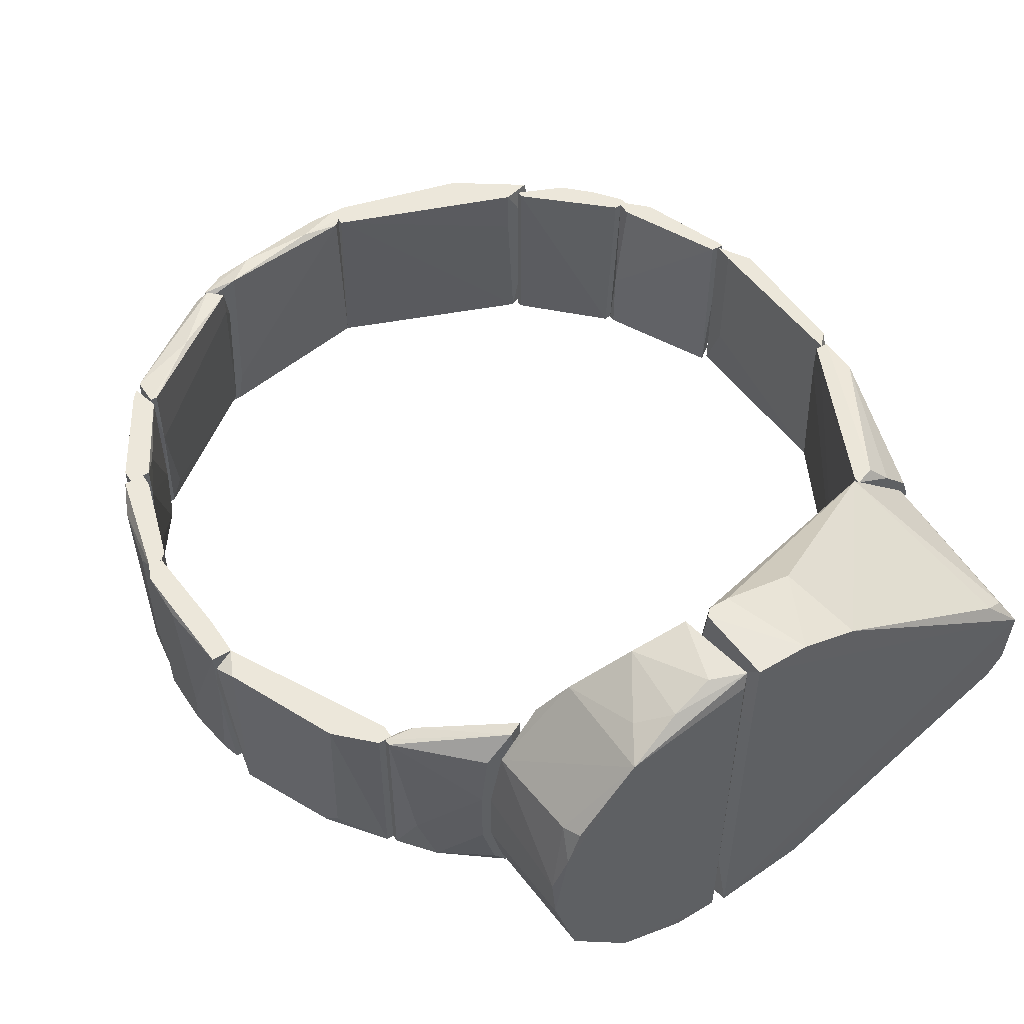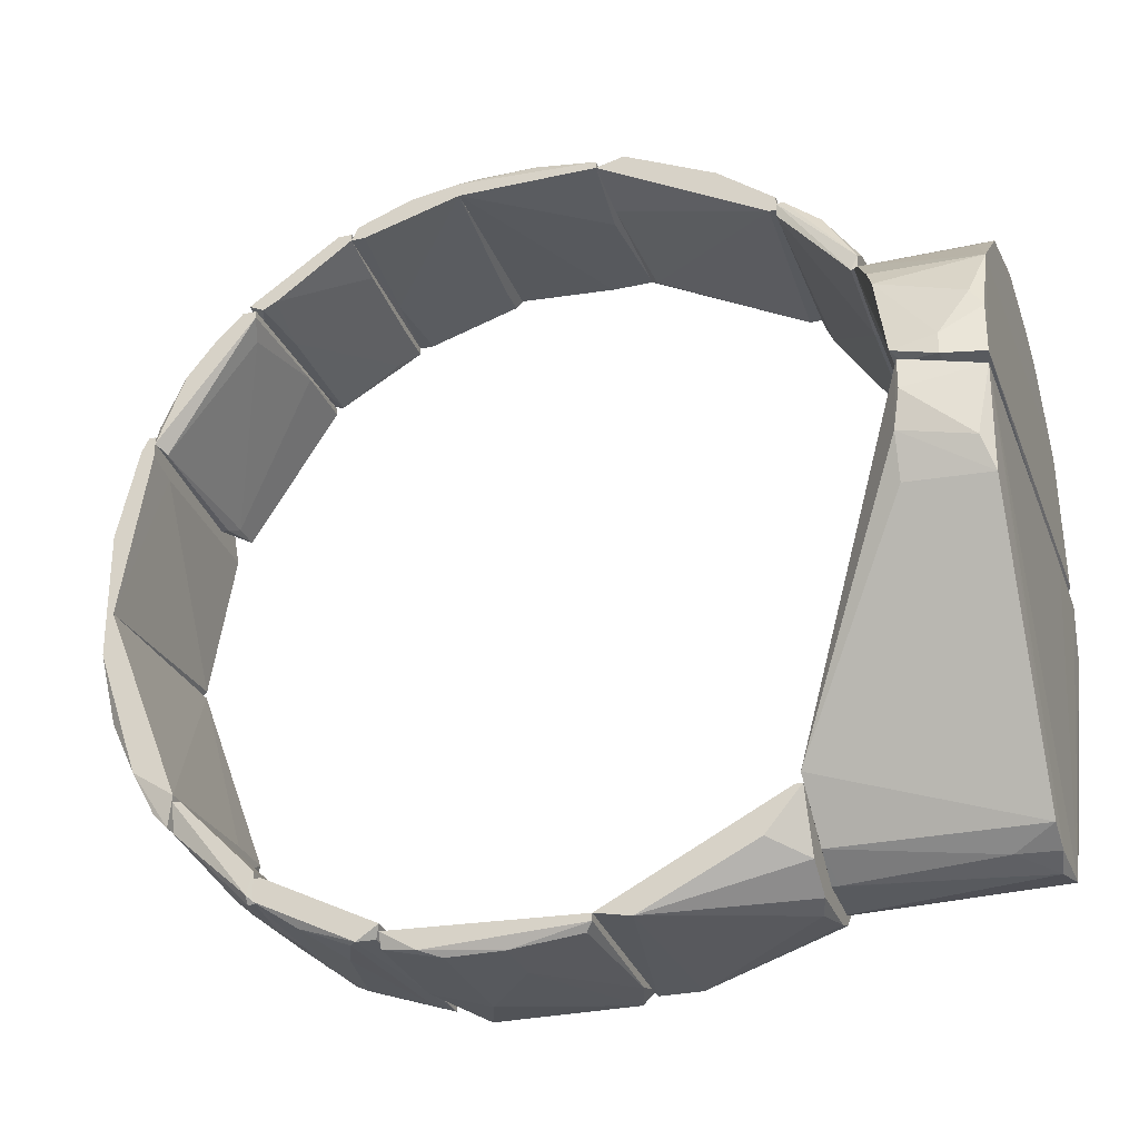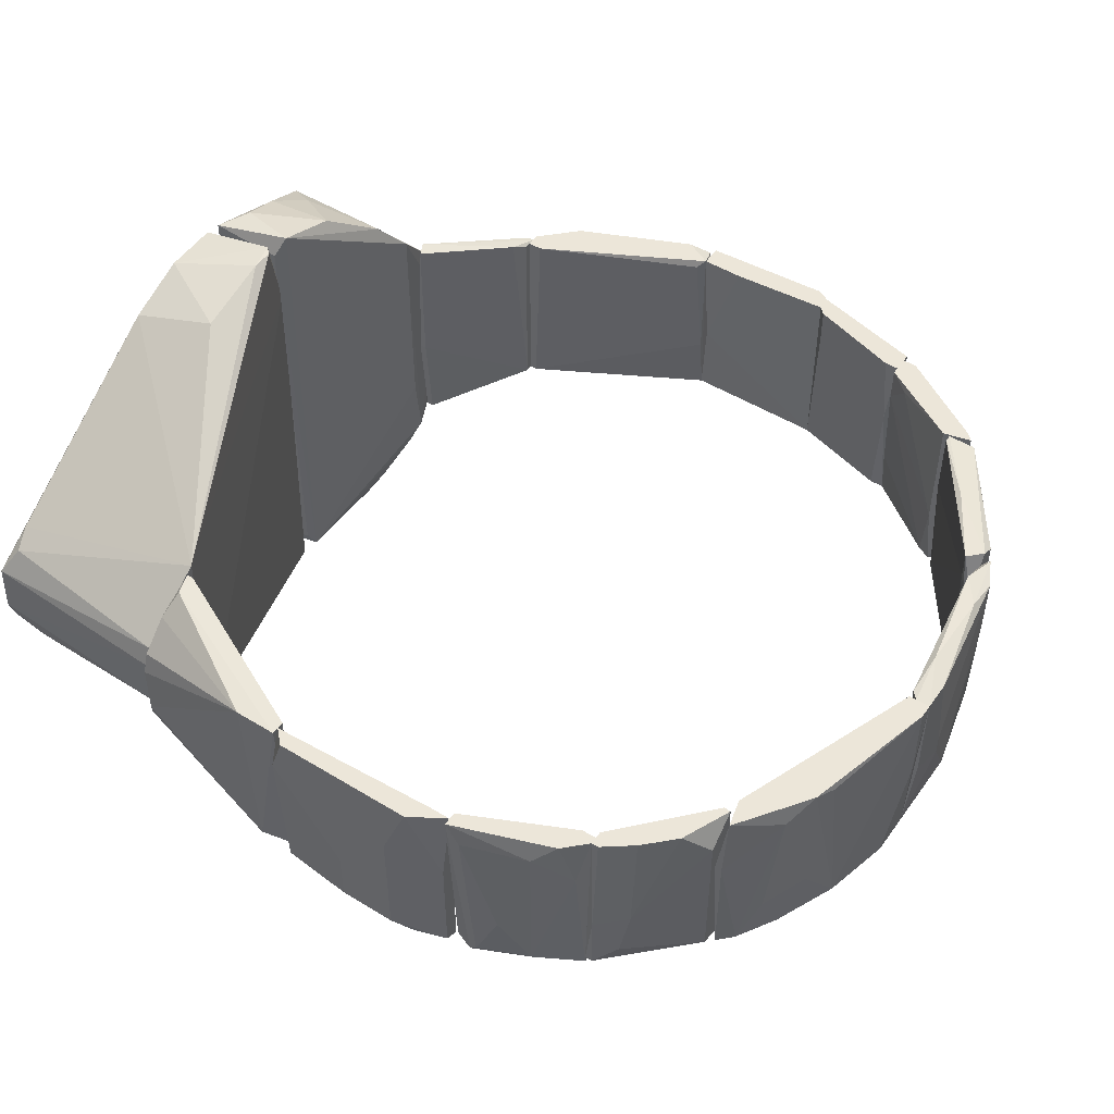
<metadata>
{"format":"obj","ext":"obj","renderer":"f3d","projection":"perspective","resolution":1024,"background":"white","views":[{"elev":52.1,"azim":57.3,"up":"+Y"},{"elev":-29.1,"azim":18.3,"up":"+Z"},{"elev":49.4,"azim":-145.9,"up":"+Y"}]}
</metadata>
<code>
o convex_13
v -0.03323 -0.01957 0.07103
v -0.03323 0.01836 0.07244
v -0.03323 -0.01957 0.07244
v -0.05571 0.01836 0.0598
v -0.0543 0.01836 0.0612
v -0.03323 0.01836 0.06822
v -0.03604 0.01836 0.07244
v -0.05009 0.01836 0.0584
v -0.05149 -0.01957 0.0584
v -0.0543 -0.01957 0.0598
v -0.04166 -0.01816 0.06963
v -0.03604 -0.01957 0.07244
v -0.04868 -0.01957 0.0598
v -0.05571 -0.006924 0.0584
v -0.05571 -0.006924 0.0598
v -0.03323 0.01134 0.06822
v -0.05009 -0.006924 0.0584
v -0.03745 0.01695 0.06542
v -0.04587 0.009929 0.06682
v -0.03323 -0.008331 0.06963
f 1 2 3
f 4 5 6
f 6 5 7
f 4 6 8
f 9 1 10
f 11 10 12
f 7 11 12
f 10 1 12
f 7 12 2
f 1 6 2
f 6 7 2
f 1 9 13
f 4 8 14
f 8 9 14
f 9 10 14
f 14 10 15
f 5 4 15
f 11 5 15
f 10 11 15
f 4 14 15
f 6 1 16
f 16 13 17
f 9 8 17
f 13 9 17
f 17 8 18
f 8 6 18
f 6 16 18
f 16 17 18
f 5 11 19
f 11 7 19
f 7 5 19
f 1 13 20
f 16 1 20
f 13 16 20
f 12 1 3
f 2 12 3
o convex_12
v -0.05712 -0.002705 0.05839
v -0.06414 -0.009736 0.04996
v -0.06133 -0.01957 0.05277
v -0.07257 0.01133 0.02889
v -0.07257 -0.01957 0.0317
v -0.07257 0.01836 0.03592
v -0.0515 0.01836 0.05839
v -0.05712 0.01836 0.05839
v -0.05571 -0.01957 0.05839
v -0.0529 -0.01957 0.05698
v -0.07116 0.01133 0.02889
v -0.06976 0.01977 0.0303
v -0.07257 -0.01816 0.03592
v -0.07116 -0.01676 0.0303
v -0.06695 -0.01957 0.04574
v -0.0515 0.00431 0.05698
v -0.0515 0.01836 0.05698
v -0.06976 -0.004111 0.04154
v -0.05852 0.01696 0.05698
v -0.07257 0.01977 0.03311
v -0.06976 0.01414 0.0303
v -0.05431 -0.01535 0.05417
v -0.06133 0.01977 0.04434
v -0.0529 -0.01957 0.05839
f 21 22 23
f 24 25 26
f 27 28 29
f 25 30 29
f 31 24 32
f 26 25 33
f 24 31 34
f 30 25 34
f 25 24 34
f 25 29 35
f 33 25 35
f 36 32 37
f 27 36 37
f 26 33 38
f 35 22 38
f 33 35 38
f 28 26 39
f 38 22 39
f 26 38 39
f 24 26 40
f 26 28 40
f 32 24 40
f 29 28 21
f 28 39 21
f 39 22 21
f 31 32 41
f 34 31 41
f 32 36 41
f 41 36 42
f 30 34 42
f 36 30 42
f 34 41 42
f 28 27 43
f 27 37 43
f 37 32 43
f 40 28 43
f 32 40 43
f 27 29 44
f 29 30 44
f 36 27 44
f 30 36 44
f 22 35 23
f 35 29 23
f 29 21 23
o convex_11
v -0.01076 0.01836 0.07947
v -0.01076 -0.01957 0.07666
v -0.01076 0.01836 0.07666
v -0.03323 0.01836 0.07385
v -0.01216 0.01836 0.07525
v -0.03042 0.01836 0.06963
v -0.01076 -0.01957 0.07947
v -0.03323 -0.01957 0.07104
v -0.02761 0.01555 0.07666
v -0.03182 -0.01957 0.07385
v -0.02059 -0.01957 0.07806
v -0.01497 0.01555 0.07947
v -0.03042 -0.01957 0.07104
v -0.03323 0.01836 0.06963
v -0.03323 -0.01255 0.07385
v -0.03182 0.002901 0.06963
v -0.01497 -0.008331 0.07947
v -0.01216 0.01134 0.07525
f 45 46 47
f 48 49 50
f 51 52 46
f 48 53 45
f 49 48 45
f 51 46 45
f 52 51 54
f 54 51 55
f 51 45 56
f 45 53 56
f 46 52 57
f 52 48 58
f 48 50 58
f 53 48 59
f 48 52 59
f 52 54 59
f 55 53 59
f 54 55 59
f 57 52 60
f 46 57 60
f 52 58 60
f 58 50 60
f 55 51 61
f 53 55 61
f 51 56 61
f 56 53 61
f 50 49 62
f 49 46 62
f 60 50 62
f 46 60 62
f 46 49 47
f 49 45 47
o convex_10
v 0.01453 -0.01816 0.07946
v 0.01734 -0.01957 0.07806
v 0.01734 9.4e-05 0.07946
v -0.01075 0.01836 0.07946
v -0.00794 0.01836 0.08087
v 0.01734 0.01836 0.07525
v 0.01734 0.01836 0.07946
v 0.01734 -0.01957 0.07666
v 0.006103 -0.009735 0.08087
v -0.006535 -0.01816 0.08087
v -0.01075 0.01836 0.07666
v -0.01075 -0.01957 0.07666
v 0.01594 -0.00271 0.07525
v -0.01075 -0.01957 0.07946
v 0.008914 0.01836 0.07525
v 0.001895 0.01695 0.08087
v 0.004698 -0.01816 0.08087
f 63 64 65
f 66 67 68
f 68 67 69
f 70 68 69
f 71 67 72
f 66 68 73
f 74 66 73
f 68 70 75
f 70 74 75
f 67 66 76
f 66 74 76
f 74 70 76
f 72 67 76
f 73 68 77
f 74 73 77
f 68 75 77
f 75 74 77
f 67 71 78
f 71 69 78
f 69 67 78
f 70 69 64
f 76 70 64
f 76 64 79
f 71 72 79
f 63 71 79
f 72 76 79
f 64 63 79
f 69 71 65
f 71 63 65
f 64 69 65
o convex_9
v -0.04588 0.01836 -0.06524
v -0.04588 -0.01816 -0.06664
v -0.04728 -0.005521 -0.06664
v -0.04588 0.01836 -0.06243
v -0.05852 0.01836 -0.05541
v -0.06133 0.01836 -0.04557
v -0.04588 -0.01957 -0.06102
v -0.06133 -0.01957 -0.04557
v -0.04728 0.01836 -0.06524
v -0.0529 -0.004113 -0.06243
v -0.06273 0.01274 -0.05119
v -0.06273 -0.01816 -0.05119
v -0.06273 0.01836 -0.04557
v -0.06273 -0.01957 -0.04557
v -0.04728 -0.01816 -0.06664
v -0.0515 -0.01395 -0.06383
v -0.04728 -0.01957 -0.06524
v -0.0529 0.01836 -0.06102
f 80 81 82
f 83 84 85
f 81 83 86
f 85 87 86
f 83 85 86
f 84 83 88
f 84 89 90
f 89 91 90
f 85 84 92
f 87 85 92
f 84 90 92
f 90 91 92
f 86 87 93
f 87 92 93
f 92 91 93
f 94 91 95
f 91 89 95
f 94 81 96
f 91 94 96
f 81 86 96
f 93 91 96
f 86 93 96
f 84 88 97
f 89 84 97
f 88 89 97
f 83 81 80
f 88 83 80
f 88 80 82
f 81 94 82
f 89 88 82
f 94 95 82
f 95 89 82
o convex_8
v -0.022 0.01836 -0.07648
v -0.02309 -0.01783 -0.07583
v -0.02621 -0.01957 -0.07648
v -0.04588 0.01836 -0.06524
v -0.04588 0.01836 -0.06384
v -0.022 0.01836 -0.07367
v -0.04447 -0.01957 -0.06243
v -0.022 -0.01957 -0.07367
v -0.04588 -0.01957 -0.06664
v -0.04306 0.01836 -0.06384
v -0.03744 0.01414 -0.07226
v -0.03744 -0.01816 -0.07226
v -0.04447 0.008522 -0.06805
v -0.02762 -0.01816 -0.07648
v -0.02481 0.01414 -0.07648
v -0.04166 0.01836 -0.06945
v -0.04447 -0.005521 -0.06243
v -0.04588 -0.01957 -0.06243
v -0.03183 -0.008331 -0.07507
f 98 99 100
f 101 102 103
f 103 104 105
f 105 104 106
f 102 101 106
f 101 103 98
f 103 105 98
f 103 102 107
f 108 109 110
f 106 101 110
f 109 106 110
f 98 111 112
f 108 98 112
f 98 105 99
f 101 98 113
f 98 108 113
f 108 110 113
f 110 101 113
f 104 103 114
f 107 102 114
f 103 107 114
f 106 104 115
f 102 106 115
f 104 114 115
f 114 102 115
f 111 109 116
f 109 108 116
f 112 111 116
f 108 112 116
f 105 106 100
f 111 98 100
f 109 111 100
f 106 109 100
f 99 105 100
o convex_7
v -0.081 -0.0013 -0.004828
v -0.07959 -0.01957 -0.004828
v -0.081 -0.005516 0.003608
v -0.07257 -0.01254 0.02748
v -0.07819 -0.01957 -0.004828
v -0.07678 0.01836 -0.003419
v -0.07959 -0.01957 0.01204
v -0.07397 -0.01957 0.0331
v -0.07257 0.01977 0.02607
v -0.07257 -0.01957 0.0331
v -0.081 0.01836 -0.004828
v -0.081 0.01836 0.000797
v -0.07538 -0.01957 0.03029
v -0.07678 0.01836 0.02748
v -0.081 -0.0013 0.003608
v -0.07397 0.01836 0.0331
v -0.07397 0.01133 0.03451
v -0.07277 0.01748 0.03222
v -0.07678 0.005716 0.02748
v -0.07678 0.01977 0.02046
v -0.07678 0.01977 0.005009
v -0.07257 -0.01957 0.02888
v -0.07819 0.01836 -0.004828
f 117 118 119
f 120 121 122
f 123 121 124
f 120 122 125
f 124 121 126
f 120 125 126
f 121 117 127
f 117 128 127
f 123 124 129
f 123 130 131
f 130 128 131
f 128 117 131
f 121 123 118
f 117 121 118
f 132 130 133
f 124 126 133
f 129 124 133
f 125 132 134
f 126 125 134
f 132 133 134
f 133 126 134
f 130 123 135
f 123 129 135
f 133 130 135
f 129 133 135
f 128 130 136
f 130 132 136
f 132 125 136
f 127 128 136
f 127 136 137
f 125 122 137
f 136 125 137
f 121 120 138
f 120 126 138
f 126 121 138
f 122 121 139
f 121 127 139
f 127 137 139
f 137 122 139
f 123 131 119
f 131 117 119
f 118 123 119
o convex_6
v 0.05106 -0.01957 0.05839
v 0.05246 0.01836 0.05839
v 0.05246 -0.01957 0.05839
v 0.05246 -0.01957 0.06121
v 0.02297 -0.01957 0.07806
v 0.05246 0.01836 0.06121
v 0.01734 0.01836 0.07525
v 0.04544 0.01836 0.06823
v 0.01734 -0.01957 0.07665
v 0.04965 0.01836 0.05839
v 0.01811 0.01753 0.07766
v 0.01875 0.01695 0.07947
v 0.04122 -0.01957 0.06963
v 0.01734 -0.006924 0.07525
v 0.01875 0.01695 0.07384
v 0.02297 0.01836 0.07806
v 0.01734 0.009929 0.07947
v 0.04403 -0.01676 0.06823
f 140 141 142
f 143 144 140
f 145 146 147
f 143 145 147
f 140 144 148
f 146 145 149
f 146 150 151
f 144 143 152
f 147 144 152
f 148 146 153
f 140 148 153
f 146 149 154
f 149 140 154
f 153 146 154
f 140 153 154
f 147 146 155
f 144 147 155
f 146 151 155
f 151 144 155
f 145 143 141
f 149 145 141
f 140 149 141
f 150 146 156
f 146 148 156
f 148 144 156
f 151 150 156
f 144 151 156
f 143 147 157
f 152 143 157
f 147 152 157
f 143 140 142
f 141 143 142
o convex_5
v -0.07397 0.01836 -0.03433
v -0.07117 0.01414 -0.03995
v -0.07397 -0.008331 -0.03433
v -0.07678 0.01836 -0.004828
v -0.081 0.01836 -0.004828
v -0.07959 -0.01957 -0.004828
v -0.06274 0.01836 -0.04275
v -0.06414 0.01836 -0.04837
v -0.07819 -0.01957 -0.004828
v -0.06274 -0.01957 -0.04416
v -0.07959 -0.01957 -0.01326
v -0.081 0.01836 -0.007644
v -0.06274 0.005711 -0.04978
v -0.06414 -0.01816 -0.04978
v -0.07678 -0.01816 -0.0273
v -0.06976 -0.009735 -0.04275
v -0.07117 -0.01957 -0.03854
v -0.06414 0.005711 -0.04978
v -0.081 0.001497 -0.007644
v -0.07538 0.01695 -0.03011
v -0.06695 -0.01816 -0.04697
v -0.06274 0.008522 -0.04275
f 158 159 160
f 161 162 163
f 162 161 164
f 162 164 158
f 158 164 165
f 161 163 166
f 167 161 166
f 163 167 166
f 167 163 168
f 162 158 169
f 164 167 170
f 165 164 170
f 167 171 170
f 172 173 174
f 171 167 174
f 167 168 174
f 168 172 174
f 158 165 159
f 159 165 175
f 165 170 175
f 170 171 175
f 163 162 176
f 168 163 176
f 172 168 176
f 169 172 176
f 162 169 176
f 158 172 177
f 172 169 177
f 169 158 177
f 174 173 178
f 171 174 178
f 173 159 178
f 159 175 178
f 175 171 178
f 164 161 179
f 161 167 179
f 167 164 179
f 173 172 160
f 172 158 160
f 159 173 160
o convex_4
v 0.01594 -0.01957 -0.07648
v -0.01497 -0.01957 -0.07929
v 0.01594 -0.01957 -0.07788
v -0.01777 0.01836 -0.07507
v -0.02199 0.01836 -0.07507
v -0.02199 -0.01957 -0.07507
v 0.01313 0.01836 -0.07929
v 0.01594 0.01836 -0.07648
v -0.02199 -0.01816 -0.07788
v -0.01497 0.01836 -0.07929
v -0.01075 0.007119 -0.08069
v 0.000482 -0.01816 -0.08069
v -0.01075 -0.01816 -0.08069
v 0.01594 0.009929 -0.07929
v 0.01453 -0.01816 -0.07929
v -0.02199 0.004308 -0.07788
v 0.000482 -0.006924 -0.08069
v -0.01777 -0.008331 -0.07507
f 180 181 182
f 183 184 185
f 184 183 186
f 183 180 187
f 186 183 187
f 185 184 188
f 184 186 189
f 186 190 189
f 190 191 192
f 188 190 192
f 187 180 193
f 186 187 193
f 194 191 193
f 188 184 195
f 190 188 195
f 189 190 195
f 184 189 195
f 180 185 181
f 185 188 181
f 192 191 181
f 188 192 181
f 191 190 196
f 190 186 196
f 193 191 196
f 186 193 196
f 183 185 197
f 185 180 197
f 180 183 197
f 191 194 182
f 193 180 182
f 194 193 182
f 181 191 182
o convex_3
v 0.01594 0.01836 -0.07507
v 0.01594 0.01133 -0.07507
v 0.02156 0.01696 -0.07226
v 0.01594 0.01836 -0.07788
v 0.01594 -0.01957 -0.07648
v 0.04544 -0.01957 -0.06665
v 0.05106 -0.01957 -0.05822
v 0.02297 -0.01957 -0.07788
v 0.05246 0.005716 -0.07366
v 0.05106 -0.002705 -0.07507
v 0.02437 0.01836 -0.07788
v 0.05246 0.01977 -0.05822
v 0.05246 -0.01395 -0.06945
v 0.05246 0.01555 -0.06665
v 0.05106 0.01977 -0.05822
v 0.05246 -0.01957 -0.05822
v 0.05106 0.01977 -0.06243
v 0.05246 0.009932 -0.07226
v 0.05246 -0.006922 -0.07366
f 198 199 200
f 198 201 202
f 202 203 204
f 202 201 205
f 203 202 205
f 206 207 208
f 207 205 208
f 205 201 208
f 206 209 210
f 203 205 210
f 209 206 211
f 201 198 212
f 204 209 212
f 204 203 213
f 209 204 213
f 210 209 213
f 203 210 213
f 208 201 214
f 209 211 214
f 211 208 214
f 201 212 214
f 212 209 214
f 206 208 215
f 211 206 215
f 208 211 215
f 207 206 216
f 205 207 216
f 206 210 216
f 210 205 216
f 198 202 199
f 202 204 199
f 199 204 200
f 212 198 200
f 204 212 200
o convex_2
v 0.05247 0.01836 0.0598
v 0.05387 0.01976 0.05417
v 0.05247 0.01836 0.05698
v 0.06792 -0.02379 0.03873
v 0.06792 -0.004115 0.03732
v 0.06792 0.01836 0.04575
v 0.06792 -0.01957 0.04435
v 0.06652 -0.004115 0.03732
v 0.05247 -0.01957 0.05698
v 0.06652 0.02398 0.03732
v 0.05809 -0.009735 0.05698
v 0.05387 0.01836 0.0598
v 0.05387 -0.01957 0.0598
v 0.06792 -0.008328 0.04716
v 0.06792 0.02398 0.04013
v 0.06089 -0.01957 0.05417
v 0.06652 -0.02379 0.03873
v 0.06792 0.005713 0.04716
v 0.06792 -0.02379 0.04154
v 0.05247 -0.01957 0.0598
f 217 218 219
f 220 221 222
f 220 222 223
f 221 220 224
f 225 218 224
f 226 221 224
f 218 226 224
f 227 228 229
f 223 222 230
f 222 221 231
f 221 226 231
f 226 218 231
f 228 222 231
f 227 229 232
f 223 230 232
f 230 227 232
f 224 220 233
f 225 224 233
f 222 228 234
f 228 227 234
f 230 222 234
f 227 230 234
f 229 228 217
f 231 218 217
f 228 231 217
f 220 223 235
f 223 232 235
f 232 229 235
f 233 220 235
f 233 235 236
f 225 233 236
f 217 225 236
f 229 217 236
f 235 229 236
f 218 225 219
f 225 217 219
o convex_1
v 0.08991 0.04145 0.018
v 0.07495 0.04365 0.01765
v 0.0859 0.0388 0.02467
v 0.08463 -0.04605 0.00297
v 0.09146 0.04505 0.002872
v 0.0923 -0.04298 0.00381
v 0.09245 -0.03691 0.02731
v 0.09238 0.03549 0.02861
v 0.09234 -0.02219 0.04037
v 0.09227 0.01306 0.04288
v 0.07798 -0.04386 0.004017
v 0.07635 -0.04626 0.005012
v 0.06792 0.02819 0.0345
v 0.07635 0.04646 0.006416
v 0.09225 -0.00384 0.04544
v 0.06871 -0.01838 0.04312
v 0.07799 0.0425 0.004086
v 0.06878 0.01838 0.04301
v 0.06878 0.005286 0.04562
v 0.06792 -0.02799 0.03591
v 0.0923 0.04177 0.003811
v 0.09226 0.02084 0.04027
v 0.0887 0.04483 0.009762
v 0.07074 0.03522 0.02888
v 0.06879 -0.007789 0.04561
v 0.09097 0.003942 0.04548
v 0.07214 -0.03924 0.02608
v 0.07354 -0.04205 0.02187
v 0.08989 -0.04261 0.01668
v 0.06933 -0.03221 0.0331
v 0.06792 -0.01535 0.0345
v 0.0923 -0.04299 0.01294
v 0.08837 0.01956 0.04158
v 0.0846 -0.04571 0.007174
v 0.08972 -0.02743 0.03645
f 237 238 239
f 240 241 242
f 243 244 245
f 244 246 245
f 247 240 248
f 249 250 248
f 245 246 251
f 252 245 251
f 240 247 253
f 241 240 253
f 250 241 253
f 247 248 253
f 248 250 253
f 254 249 255
f 249 256 255
f 242 241 257
f 243 242 257
f 244 243 257
f 241 244 257
f 246 244 258
f 241 250 259
f 250 238 259
f 250 249 260
f 249 254 260
f 254 244 260
f 238 250 260
f 252 251 261
f 256 252 261
f 255 256 261
f 255 261 262
f 251 246 262
f 254 255 262
f 261 251 262
f 243 263 264
f 263 248 264
f 265 243 264
f 263 243 266
f 245 252 266
f 248 263 266
f 252 256 266
f 256 248 266
f 249 248 267
f 256 249 267
f 248 256 267
f 240 242 268
f 242 243 268
f 243 265 268
f 244 241 237
f 241 259 237
f 259 238 237
f 244 254 269
f 246 258 269
f 258 244 269
f 262 246 269
f 254 262 269
f 248 240 270
f 264 248 270
f 265 264 270
f 240 268 270
f 268 265 270
f 243 245 271
f 266 243 271
f 245 266 271
f 260 244 239
f 238 260 239
f 244 237 239
o convex_0
v 0.07634 -0.04625 -0.01045
v 0.08973 -0.04453 -0.01275
v 0.07775 -0.04767 -0.003425
v 0.07775 -0.04767 0.002196
v 0.09232 -0.04426 0.000539
v 0.07812 0.03036 0.005053
v 0.07635 0.04646 0.000785
v 0.05247 0.02117 -0.0568
v 0.05247 -0.02097 -0.0568
v 0.05352 -0.006599 -0.07171
v 0.05331 0.005454 -0.07209
v 0.09211 -0.006584 -0.07029
v 0.09196 -0.01181 -0.06739
v 0.09187 -0.04195 -0.01867
v 0.09235 0.006792 -0.07072
v 0.09195 0.0396 -0.02256
v 0.07615 0.04246 -0.01851
v 0.05486 -0.006598 -0.0717
v 0.09106 -0.001278 -0.0722
v 0.08944 0.01201 -0.06762
v 0.05338 0.009456 -0.07062
v 0.0536 -0.01321 -0.06758
v 0.09233 0.04443 0.000554
v 0.09223 0.04421 -0.01032
v 0.09243 0.02709 0.000749
v 0.07618 -0.04274 -0.01835
v 0.07635 0.04646 -0.003425
v 0.07776 0.04646 0.002189
v 0.08421 -0.007958 -0.07052
v 0.09066 0.01458 -0.06347
f 272 273 274
f 275 276 277
f 278 279 277
f 279 280 277
f 280 275 277
f 281 280 282
f 280 279 282
f 283 276 284
f 276 285 284
f 285 280 284
f 276 283 286
f 287 279 288
f 275 280 272
f 289 281 290
f 281 282 290
f 286 283 290
f 282 286 290
f 279 291 292
f 282 279 292
f 291 286 292
f 286 282 292
f 281 289 293
f 280 281 293
f 284 280 293
f 294 286 295
f 286 287 295
f 287 288 295
f 294 277 296
f 277 276 296
f 286 294 296
f 276 286 296
f 280 285 297
f 272 280 297
f 285 272 297
f 279 278 298
f 288 279 298
f 295 288 298
f 285 276 273
f 272 285 273
f 277 294 299
f 278 277 299
f 294 295 299
f 298 278 299
f 295 298 299
f 283 284 300
f 289 290 300
f 290 283 300
f 293 289 300
f 284 293 300
f 291 279 301
f 279 287 301
f 287 286 301
f 286 291 301
f 276 275 274
f 275 272 274
f 273 276 274

</code>
